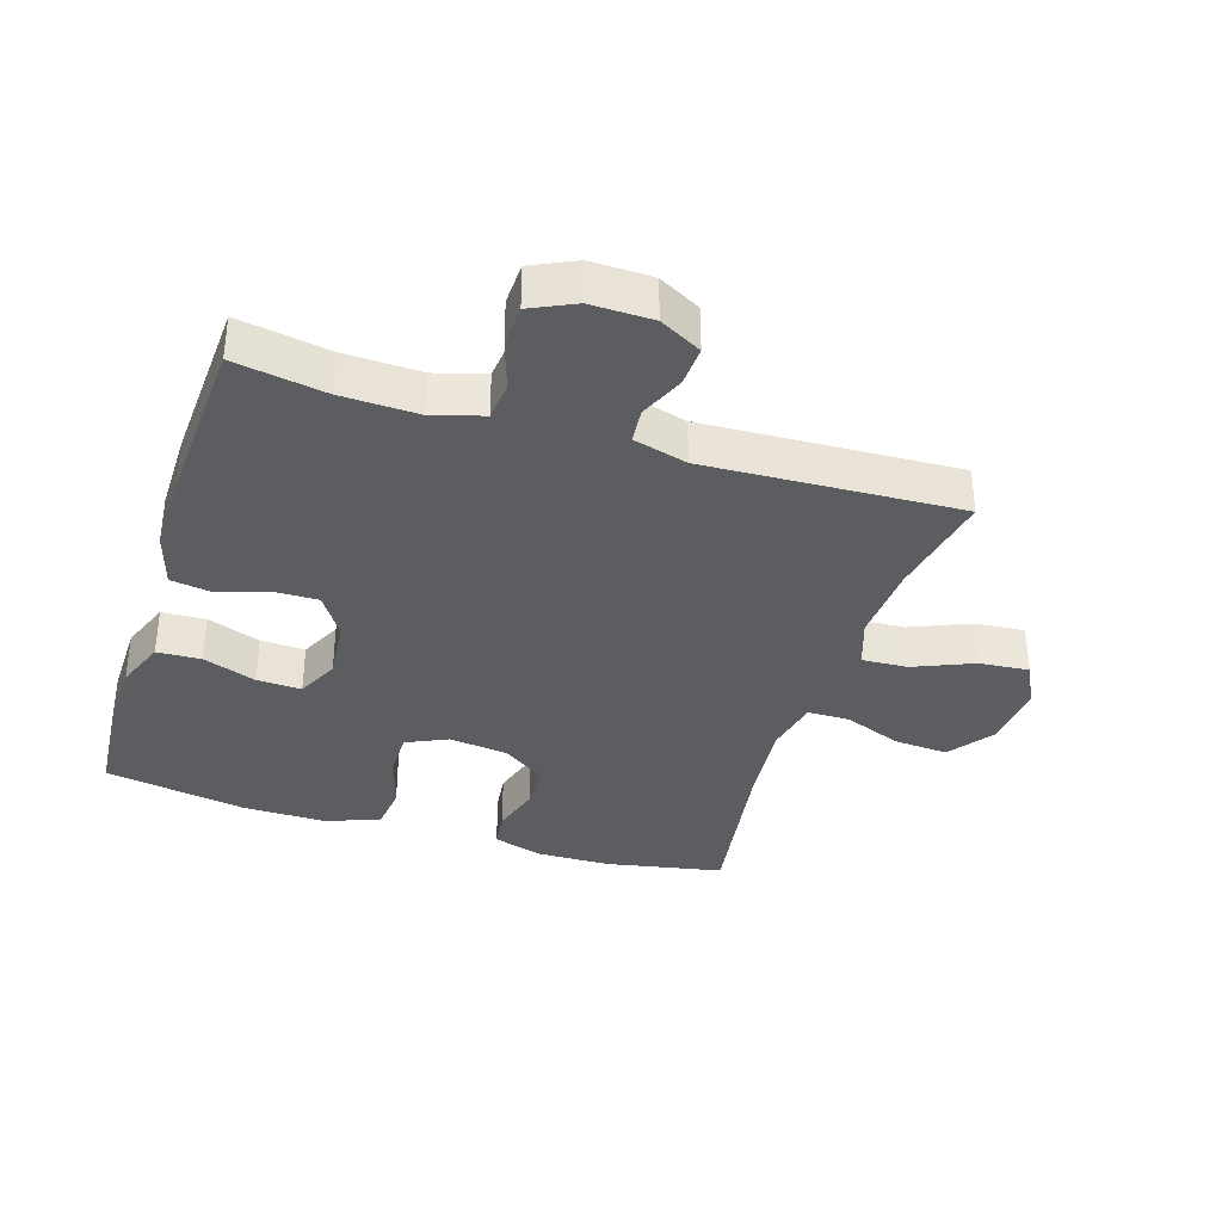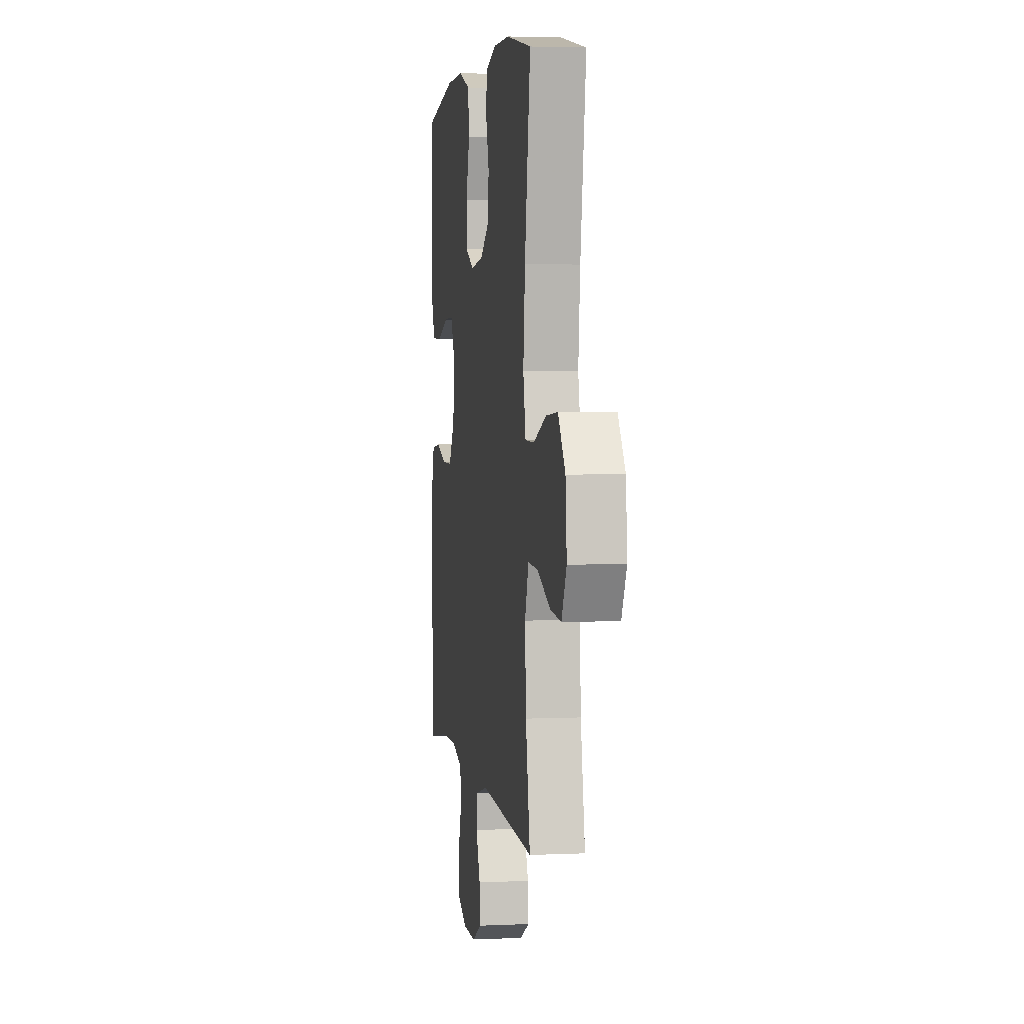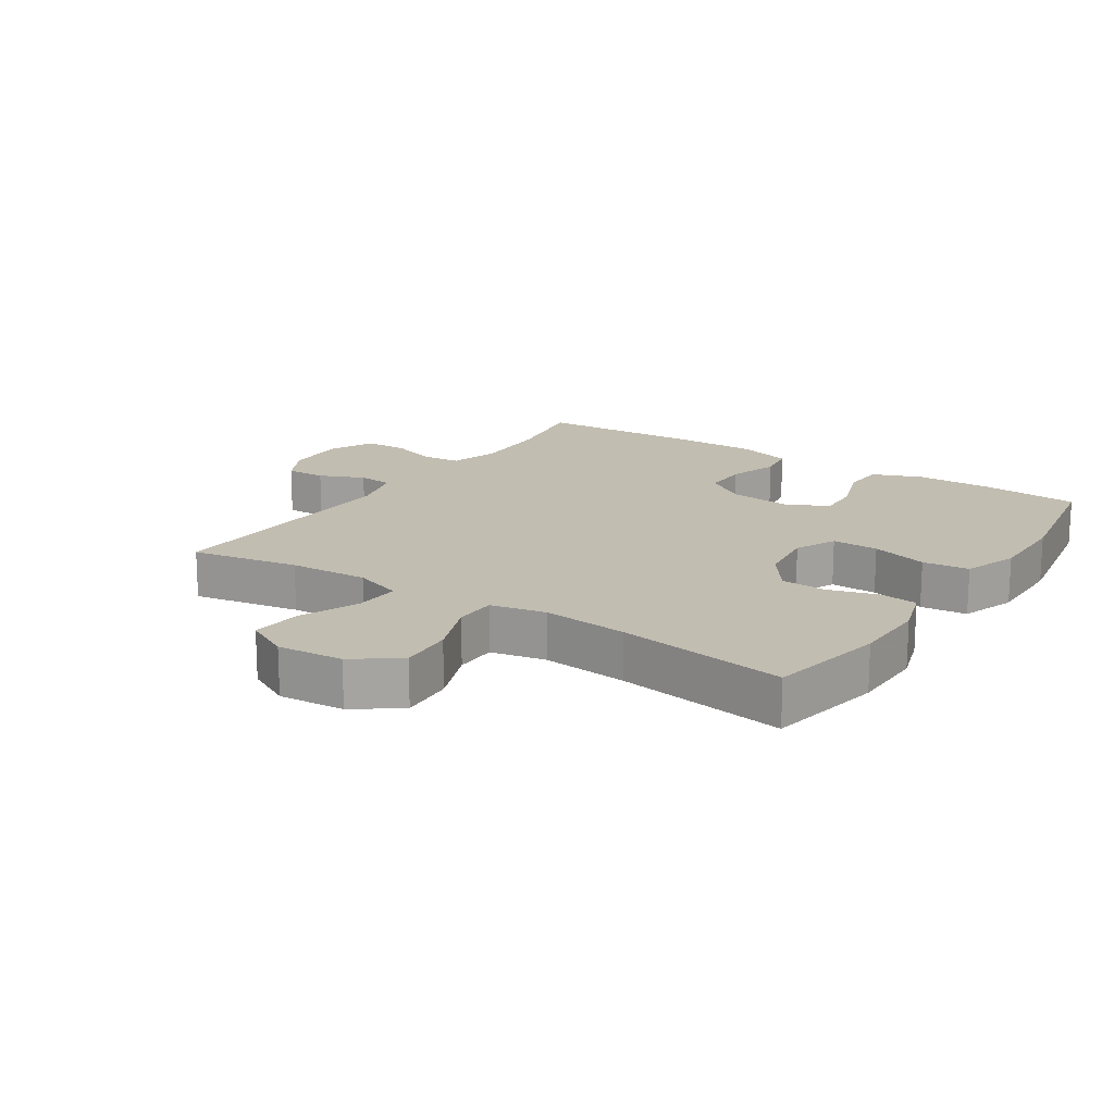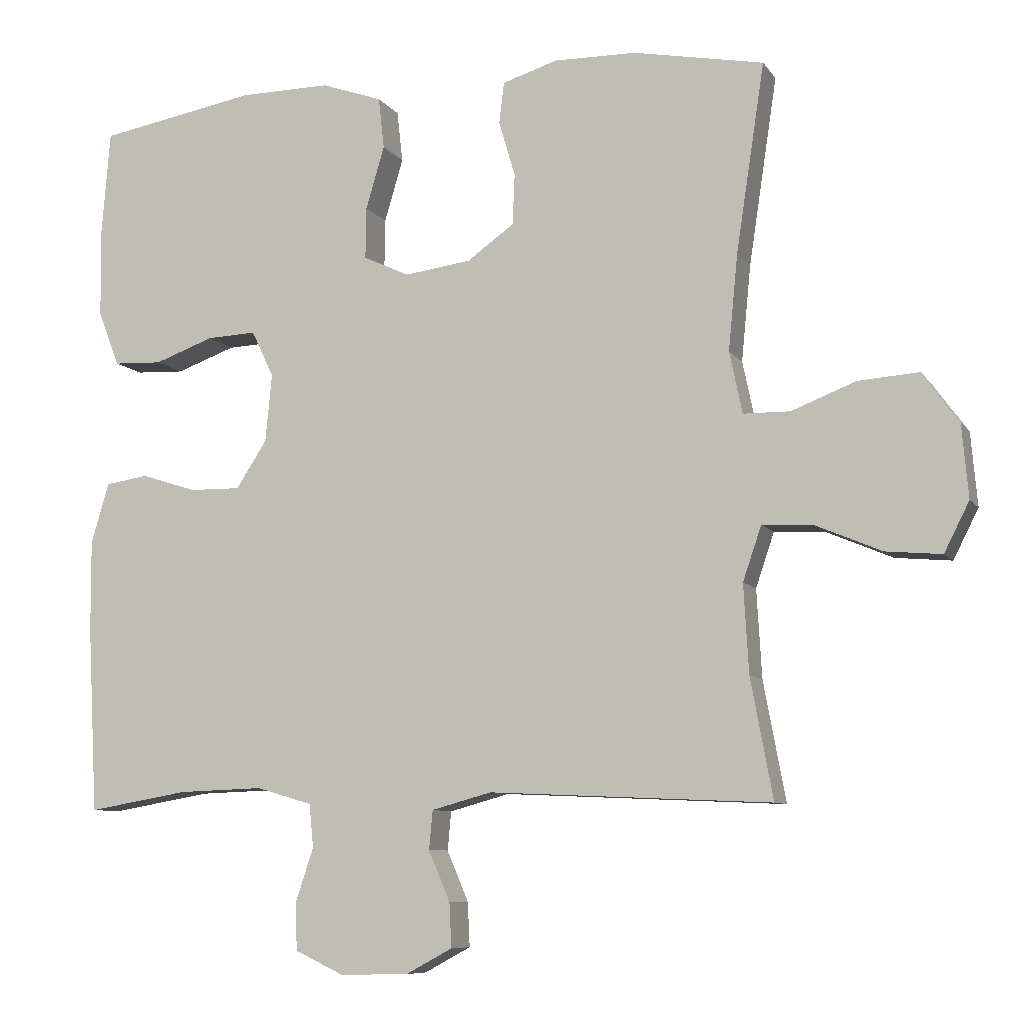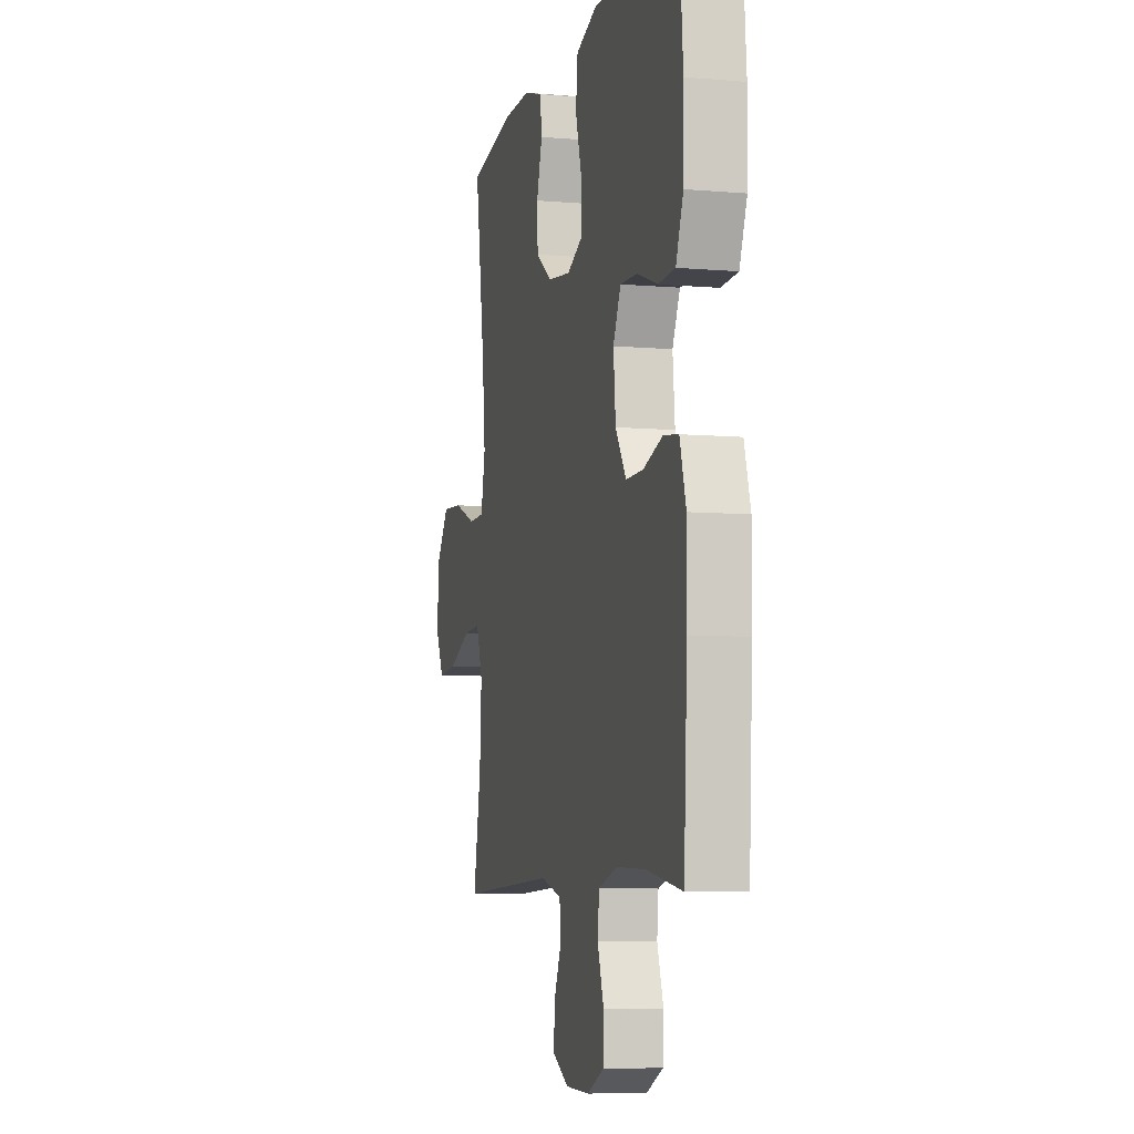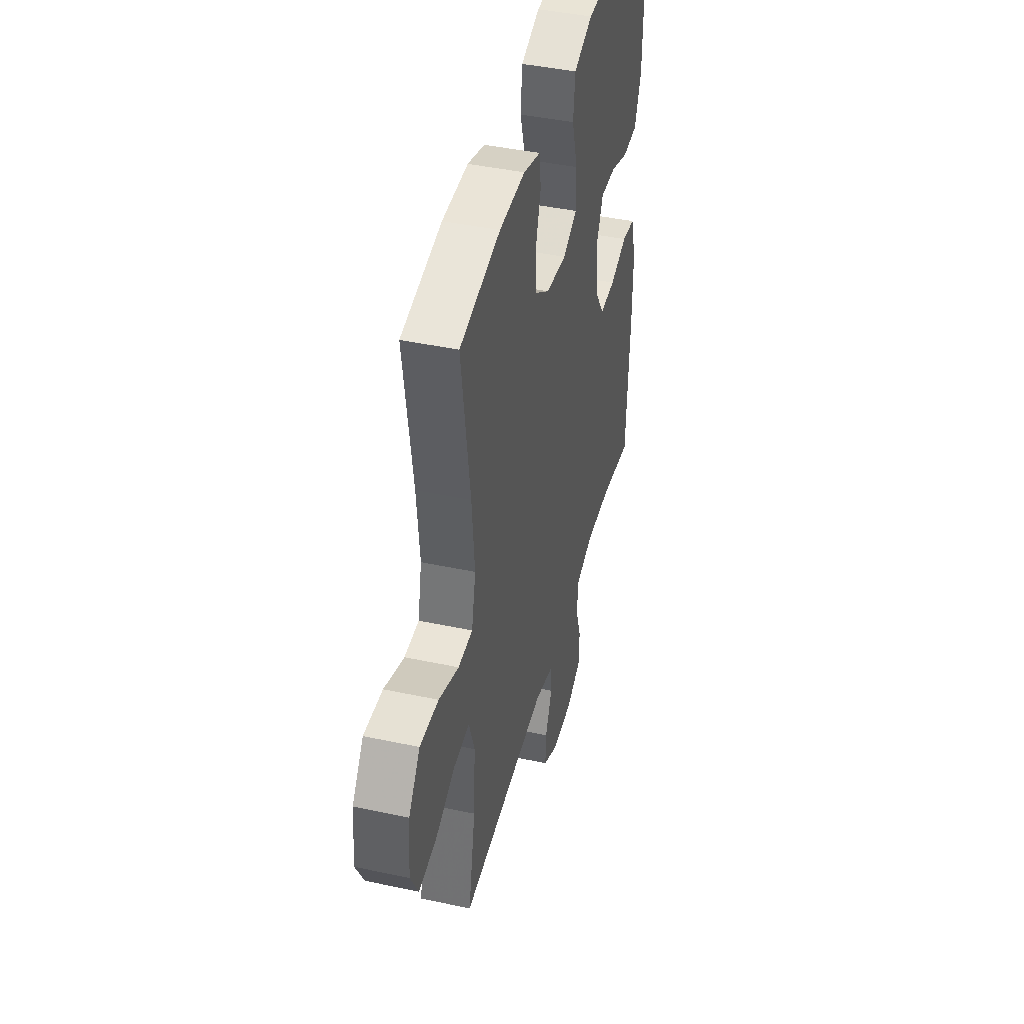
<metadata>
{"format":"obj","ext":"obj","renderer":"f3d","projection":"perspective","resolution":1024,"background":"white","views":[{"elev":-35.6,"azim":162.4,"up":"+Y"},{"elev":3.5,"azim":-98.7,"up":"+Z"},{"elev":17.0,"azim":-56.5,"up":"+Y"},{"elev":-8.4,"azim":-160.2,"up":"+Z"},{"elev":-6.8,"azim":75.8,"up":"+Z"},{"elev":42.9,"azim":-75.7,"up":"+Z"}]}
</metadata>
<code>
v 0.5 0.07 -0.5
v 0.359 0.07 -0.476
v 0.24 0.07 -0.472
v 0.162 0.07 -0.495
v 0.156 0.07 -0.555
v 0.181 0.07 -0.63
v 0.179 0.07 -0.696
v 0.111 0.07 -0.728
v 0.015 0.07 -0.726
v -0.05 0.07 -0.691
v -0.047 0.07 -0.629
v -0.017 0.07 -0.559
v -0.022 0.07 -0.505
v -0.106 0.07 -0.482
v -0.5 0.07 -0.5
v -0.469 0.07 -0.333
v -0.462 0.07 -0.21
v -0.488 0.07 -0.134
v -0.559 0.07 -0.138
v -0.651 0.07 -0.177
v -0.729 0.07 -0.184
v -0.764 0.07 -0.115
v -0.755 0.07 -0.013
v -0.704 0.07 0.057
v -0.62 0.07 0.051
v -0.53 0.07 0.016
v -0.465 0.07 0.017
v -0.447 0.07 0.103
v -0.46 0.07 0.236
v -0.5 0.07 0.5
v -0.318 0.07 0.535
v -0.202 0.07 0.537
v -0.125 0.07 0.513
v -0.118 0.07 0.455
v -0.141 0.07 0.378
v -0.138 0.07 0.307
v -0.072 0.07 0.26
v 0.021 0.07 0.248
v 0.085 0.07 0.278
v 0.084 0.07 0.35
v 0.058 0.07 0.438
v 0.066 0.07 0.51
v 0.151 0.07 0.54
v 0.279 0.07 0.539
v 0.5 0.07 0.5
v 0.512 0.07 0.349
v 0.51 0.07 0.229
v 0.48 0.07 0.152
v 0.412 0.07 0.149
v 0.329 0.07 0.179
v 0.26 0.07 0.182
v 0.229 0.07 0.117
v 0.238 0.07 0.022
v 0.281 0.07 -0.044
v 0.352 0.07 -0.043
v 0.43 0.07 -0.018
v 0.49 0.07 -0.027
v 0.515 0.07 -0.112
v 0.514 0.07 -0.239
v 0.5 0 -0.5
v 0.359 0 -0.476
v 0.24 0 -0.472
v 0.162 0 -0.495
v 0.156 0 -0.555
v 0.181 0 -0.63
v 0.179 0 -0.696
v 0.111 0 -0.728
v 0.015 0 -0.726
v -0.05 0 -0.691
v -0.047 0 -0.629
v -0.017 0 -0.559
v -0.022 0 -0.505
v -0.106 0 -0.482
v -0.5 0 -0.5
v -0.469 0 -0.333
v -0.462 0 -0.21
v -0.488 0 -0.134
v -0.559 0 -0.138
v -0.651 0 -0.177
v -0.729 0 -0.184
v -0.764 0 -0.115
v -0.755 0 -0.013
v -0.704 0 0.057
v -0.62 0 0.051
v -0.53 0 0.016
v -0.465 0 0.017
v -0.447 0 0.103
v -0.46 0 0.236
v -0.5 0 0.5
v -0.318 0 0.535
v -0.202 0 0.537
v -0.125 0 0.513
v -0.118 0 0.455
v -0.141 0 0.378
v -0.138 0 0.307
v -0.072 0 0.26
v 0.021 0 0.248
v 0.085 0 0.278
v 0.084 0 0.35
v 0.058 0 0.438
v 0.066 0 0.51
v 0.151 0 0.54
v 0.279 0 0.539
v 0.5 0 0.5
v 0.512 0 0.349
v 0.51 0 0.229
v 0.48 0 0.152
v 0.412 0 0.149
v 0.329 0 0.179
v 0.26 0 0.182
v 0.229 0 0.117
v 0.238 0 0.022
v 0.281 0 -0.044
v 0.352 0 -0.043
v 0.43 0 -0.018
v 0.49 0 -0.027
v 0.515 0 -0.112
v 0.514 0 -0.239
f 58 59 1 2
f 55 56 57 58
f 54 55 58 2
f 53 54 2 3
f 52 53 3 4
f 47 48 49 50
f 47 50 51
f 46 47 51
f 45 46 51
f 44 45 51
f 43 44 51 52
f 40 41 42 43
f 39 40 43 52
f 32 33 34 35
f 32 35 36
f 29 30 31 32
f 28 29 32 36
f 27 28 36 37
f 23 24 25 26
f 23 26 27
f 22 23 27
f 19 20 21 22
f 18 19 22 27
f 17 18 27 37
f 14 15 16
f 13 14 16 17
f 9 10 11 12
f 9 12 13
f 8 9 13
f 5 6 7 8
f 4 5 8 13
f 38 39 52 4
f 17 37 38
f 4 13 17 38
f 61 60 118 117
f 117 116 115 114
f 61 117 114 113
f 62 61 113 112
f 63 62 112 111
f 109 108 107 106
f 110 109 106
f 110 106 105
f 110 105 104
f 110 104 103
f 111 110 103 102
f 102 101 100 99
f 111 102 99 98
f 94 93 92 91
f 95 94 91
f 91 90 89 88
f 95 91 88 87
f 96 95 87 86
f 85 84 83 82
f 86 85 82
f 86 82 81
f 81 80 79 78
f 86 81 78 77
f 96 86 77 76
f 75 74 73
f 76 75 73 72
f 71 70 69 68
f 72 71 68
f 72 68 67
f 67 66 65 64
f 72 67 64 63
f 63 111 98 97
f 97 96 76
f 97 76 72 63
f 1 60 61 2
f 2 61 62 3
f 3 62 63 4
f 4 63 64 5
f 5 64 65 6
f 6 65 66 7
f 7 66 67 8
f 8 67 68 9
f 9 68 69 10
f 10 69 70 11
f 11 70 71 12
f 12 71 72 13
f 13 72 73 14
f 14 73 74 15
f 15 74 75 16
f 16 75 76 17
f 17 76 77 18
f 18 77 78 19
f 19 78 79 20
f 20 79 80 21
f 21 80 81 22
f 22 81 82 23
f 23 82 83 24
f 24 83 84 25
f 25 84 85 26
f 26 85 86 27
f 27 86 87 28
f 28 87 88 29
f 29 88 89 30
f 30 89 90 31
f 31 90 91 32
f 32 91 92 33
f 33 92 93 34
f 34 93 94 35
f 35 94 95 36
f 36 95 96 37
f 37 96 97 38
f 38 97 98 39
f 39 98 99 40
f 40 99 100 41
f 41 100 101 42
f 42 101 102 43
f 43 102 103 44
f 44 103 104 45
f 45 104 105 46
f 46 105 106 47
f 47 106 107 48
f 48 107 108 49
f 49 108 109 50
f 50 109 110 51
f 51 110 111 52
f 52 111 112 53
f 53 112 113 54
f 54 113 114 55
f 55 114 115 56
f 56 115 116 57
f 57 116 117 58
f 58 117 118 59
f 59 118 60 1

</code>
